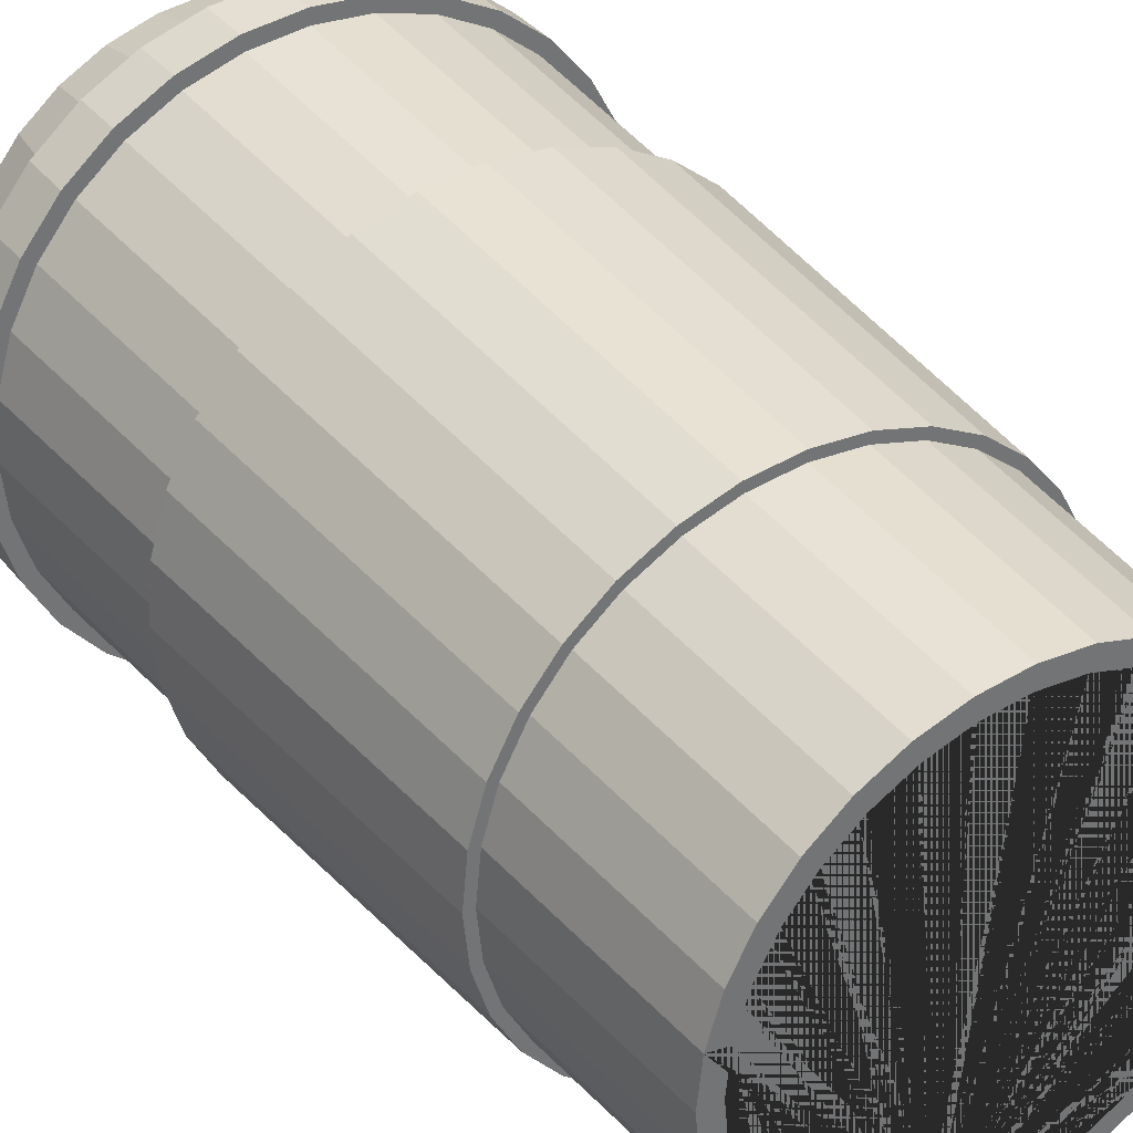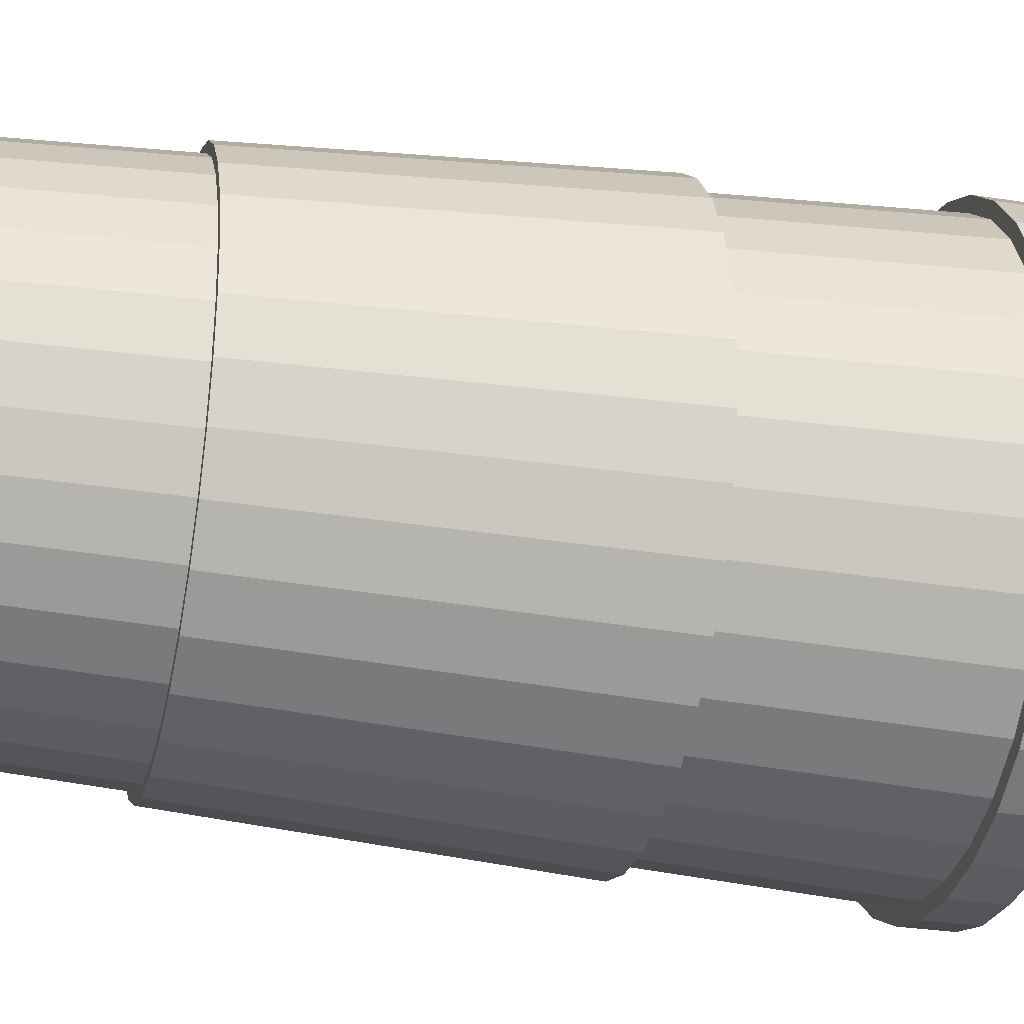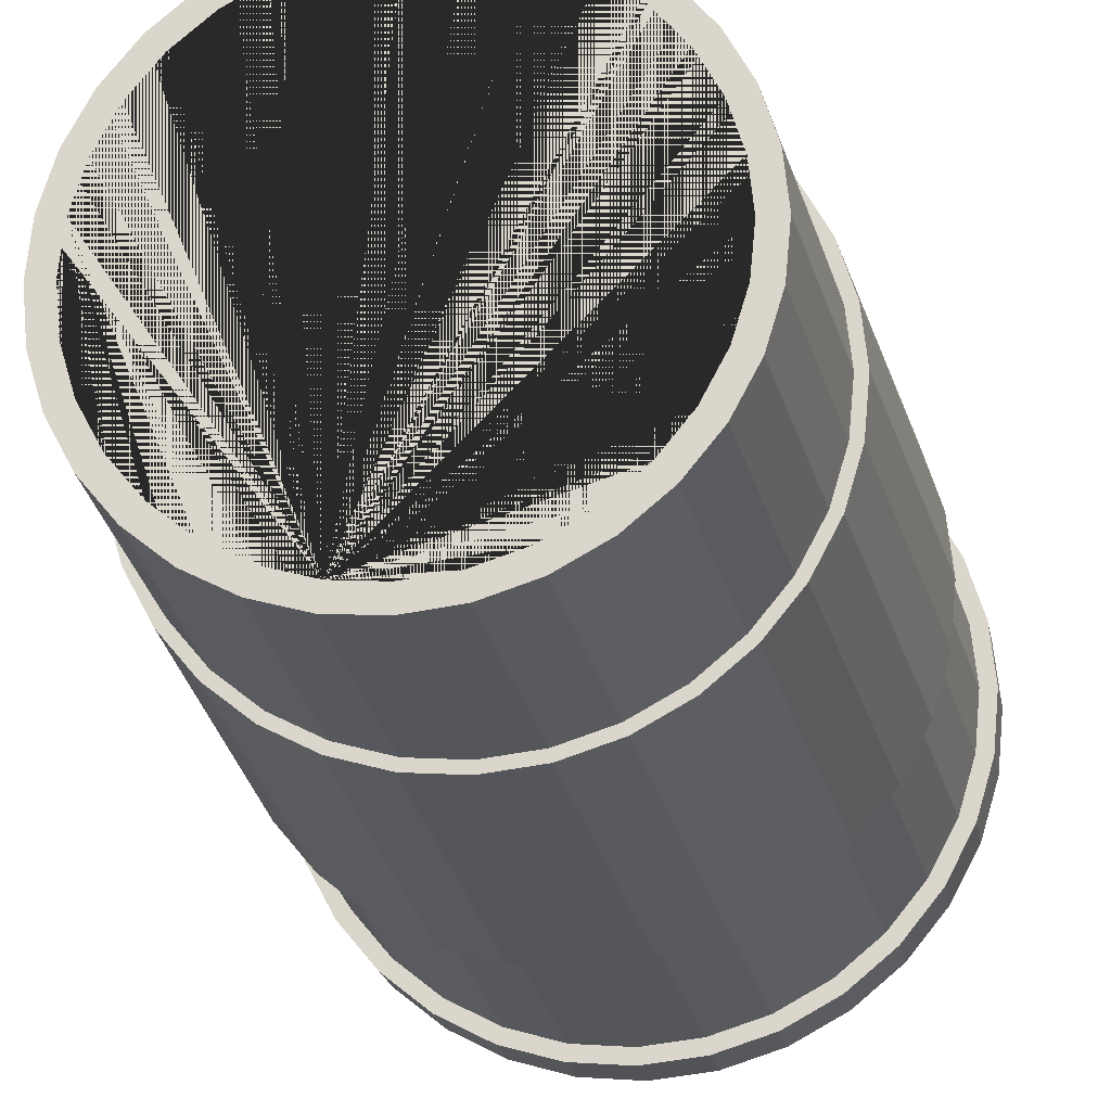
<metadata>
{"format":"obj","ext":"obj","renderer":"f3d","projection":"perspective","resolution":1024,"background":"white","views":[{"elev":36.3,"azim":-33.3,"up":"+Z"},{"elev":-29.6,"azim":76.9,"up":"+Z"},{"elev":-22.1,"azim":10.8,"up":"+Z"}]}
</metadata>
<code>
o Cylinder
v 0 0.00156 -0.833
v 0 0.09383 -0.7584
v 0 3.003 -1
v 0.1625 0.00156 -0.817
v 0.148 0.09383 -0.7438
v 0.1951 3.003 -0.9808
v 0.3188 0.00156 -0.7696
v 0.2902 0.09383 -0.7007
v 0.3827 3.003 -0.9239
v 0.4628 0.00156 -0.6926
v 0.4213 0.09383 -0.6306
v 0.5556 3.003 -0.8315
v 0.589 0.00156 -0.589
v 0.5363 0.09383 -0.5363
v 0.7071 3.003 -0.7071
v 0.6926 0.00156 -0.4628
v 0.6306 0.09383 -0.4213
v 0.8315 3.003 -0.5556
v 0.7696 0.00156 -0.3188
v 0.7007 0.09383 -0.2902
v 0.9239 3.003 -0.3827
v 0.817 0.00156 -0.1625
v 0.7438 0.09383 -0.148
v 0.9808 3.003 -0.1951
v 0.833 0.00156 -0
v 0.7584 0.09383 0
v 1 3.003 0
v 0.817 0.00156 0.1625
v 0.7438 0.09383 0.148
v 0.9808 3.003 0.1951
v 0.7007 0.09383 0.2902
v 0.7696 0.00156 0.3188
v 0.9239 3.003 0.3827
v 0.6926 0.00156 0.4628
v 0.6306 0.09383 0.4213
v 0.8315 3.003 0.5556
v 0.589 0.00156 0.589
v 0.5363 0.09383 0.5363
v 0.7071 3.003 0.7071
v 0.4628 0.00156 0.6926
v 0.4213 0.09383 0.6306
v 0.5556 3.003 0.8315
v 0.3188 0.00156 0.7696
v 0.2902 0.09383 0.7007
v 0.3827 3.003 0.9239
v 0.148 0.09383 0.7438
v 0.1625 0.00156 0.817
v 0.1951 3.003 0.9808
v 0 0.00156 0.833
v 0 0.09383 0.7584
v 0 3.003 1
v -0.1625 0.00156 0.817
v -0.148 0.09383 0.7438
v -0.1951 3.003 0.9808
v -0.3188 0.00156 0.7696
v -0.2902 0.09383 0.7007
v -0.3827 3.003 0.9239
v -0.4628 0.00156 0.6926
v -0.4213 0.09383 0.6306
v -0.5556 3.003 0.8315
v -0.589 0.00156 0.589
v -0.5363 0.09383 0.5363
v -0.7071 3.003 0.7071
v -0.6926 0.00156 0.4628
v -0.6306 0.09383 0.4213
v -0.8315 3.003 0.5556
v -0.7696 0.00156 0.3188
v -0.7007 0.09383 0.2902
v -0.9239 3.003 0.3827
v -0.817 0.00156 0.1625
v -0.7438 0.09383 0.148
v -0.9808 3.003 0.1951
v -0.833 0.00156 -0
v -0.7584 0.09383 0
v -1 3.003 0
v -0.817 0.00156 -0.1625
v -0.7438 0.09383 -0.148
v -0.9808 3.003 -0.1951
v -0.7696 0.00156 -0.3188
v -0.7007 0.09383 -0.2902
v -0.9239 3.003 -0.3827
v -0.6926 0.00156 -0.4628
v -0.6306 0.09383 -0.4213
v -0.8315 3.003 -0.5556
v -0.589 0.00156 -0.589
v -0.5363 0.09383 -0.5363
v -0.7071 3.003 -0.7071
v -0.4628 0.00156 -0.6926
v -0.4213 0.09383 -0.6306
v -0.5556 3.003 -0.8315
v -0.3188 0.00156 -0.7696
v -0.2902 0.09383 -0.7007
v -0.3827 3.003 -0.9239
v -0.1625 0.00156 -0.817
v -0.148 0.09383 -0.7438
v -0.1951 3.003 -0.9808
v 0 0.00156 -0.7584
v 0.2902 0.00156 -0.7007
v 0.148 0.00156 -0.7438
v 0.5363 0.00156 -0.5363
v 0.6306 0.00156 -0.4213
v 0.7007 0.00156 -0.2902
v 0.4213 0.00156 -0.6306
v 0.2902 0.00156 0.7007
v 0.5363 0.00156 0.5363
v 0.4213 0.00156 0.6306
v 0.7007 0.00156 0.2902
v 0.6306 0.00156 0.4213
v 0.7584 0.00156 0
v 0.7438 0.00156 0.148
v -0.7007 0.00156 0.2902
v -0.5363 0.00156 0.5363
v -0.6306 0.00156 0.4213
v -0.2902 0.00156 0.7007
v -0.4213 0.00156 0.6306
v 0 0.00156 0.7584
v -0.148 0.00156 0.7438
v -0.7584 0.00156 0
v -0.7007 0.00156 -0.2902
v -0.7438 0.00156 -0.148
v -0.5363 0.00156 -0.5363
v -0.2902 0.00156 -0.7007
v -0.4213 0.00156 -0.6306
v -0.6306 0.00156 -0.4213
v 0.7438 0.00156 -0.148
v -0.7438 0.00156 0.148
v 0.148 0.00156 0.7438
v -0.148 0.00156 -0.7438
f 1 3 6 4
f 4 6 9 7
f 7 9 12 10
f 10 12 15 13
f 13 15 18 16
f 16 18 21 19
f 19 21 24 22
f 22 24 27 25
f 25 27 30 28
f 28 30 33 32
f 32 33 36 34
f 34 36 39 37
f 37 39 42 40
f 40 42 45 43
f 43 45 48 47
f 47 48 51 49
f 49 51 54 52
f 52 54 57 55
f 55 57 60 58
f 58 60 63 61
f 61 63 66 64
f 64 66 69 67
f 67 69 72 70
f 70 72 75 73
f 73 75 78 76
f 76 78 81 79
f 79 81 84 82
f 82 84 87 85
f 85 87 90 88
f 88 90 93 91
f 15 12 9 6 3 96 93 90 87 84 81 78 75 72 69 66 63 60 57 54 51 48 45 42 39 36 33 30 27 24 21 18
f 91 93 96 94
f 94 96 3 1
f 126 70 73 76 79 82 85 88 91 94 128 122 123 121 124 119 120 118
f 128 94 1 4 7 10 13 16 19 22 25 28 32 34 37 40 43 47 49 52 55 58 61 64 67 70 126 111 113 112 115 114 117 116 127 104 106 105 108 107 110 109 125 102 101 100 103 98 99 97
f 99 5 2 97
f 98 8 5 99
f 103 11 8 98
f 100 14 11 103
f 101 17 14 100
f 102 20 17 101
f 23 20 102 125
f 26 23 125 109
f 110 29 26 109
f 107 31 29 110
f 108 35 31 107
f 105 38 35 108
f 106 41 38 105
f 104 44 41 106
f 46 44 104 127
f 50 46 127 116
f 117 53 50 116
f 114 56 53 117
f 115 59 56 114
f 112 62 59 115
f 113 65 62 112
f 111 68 65 113
f 126 71 68 111
f 118 74 71 126
f 120 77 74 118
f 119 80 77 120
f 124 83 80 119
f 121 86 83 124
f 123 89 86 121
f 122 92 89 123
f 128 95 92 122
f 97 2 95 128
f 2 5 8 11 14 17 20 23 26 29 31 35 38 41 44 46 50 53 56 59 62 65 68 71 74 77 80 83 86 89 92 95
o Cylinder.002
v 0 0.7944 -0.9128
v 0 2.118 -1
v 0.1781 0.7944 -0.8953
v 0.1951 2.118 -0.9808
v 0.3493 0.7944 -0.8434
v 0.3827 2.118 -0.9239
v 0.5071 0.7944 -0.759
v 0.5556 2.118 -0.8315
v 0.6455 0.7944 -0.6455
v 0.7071 2.118 -0.7071
v 0.759 0.7944 -0.5071
v 0.8315 2.118 -0.5556
v 0.8434 0.7944 -0.3493
v 0.9239 2.118 -0.3827
v 0.8953 0.7944 -0.1781
v 0.9808 2.118 -0.1951
v 0.9128 0.7944 -0
v 1 2.118 0
v 0.8953 0.7944 0.1781
v 0.9808 2.118 0.1951
v 0.8434 0.7944 0.3493
v 0.9239 2.118 0.3827
v 0.759 0.7944 0.5071
v 0.8315 2.118 0.5556
v 0.6455 0.7944 0.6455
v 0.7071 2.118 0.7071
v 0.5071 0.7944 0.759
v 0.5556 2.118 0.8315
v 0.3493 0.7944 0.8434
v 0.3827 2.118 0.9239
v 0.1781 0.7944 0.8953
v 0.1951 2.118 0.9808
v 0 0.7944 0.9128
v 0 2.118 1
v -0.1781 0.7944 0.8953
v -0.1951 2.118 0.9808
v -0.3493 0.7944 0.8434
v -0.3827 2.118 0.9239
v -0.5071 0.7944 0.759
v -0.5556 2.118 0.8315
v -0.6455 0.7944 0.6455
v -0.7071 2.118 0.7071
v -0.759 0.7944 0.5071
v -0.8315 2.118 0.5556
v -0.8434 0.7944 0.3493
v -0.9239 2.118 0.3827
v -0.8953 0.7944 0.1781
v -0.9808 2.118 0.1951
v -0.9128 0.7944 -0
v -1 2.118 0
v -0.8953 0.7944 -0.1781
v -0.9808 2.118 -0.1951
v -0.8434 0.7944 -0.3493
v -0.9239 2.118 -0.3827
v -0.759 0.7944 -0.5071
v -0.8315 2.118 -0.5556
v -0.6455 0.7944 -0.6455
v -0.7071 2.118 -0.7071
v -0.5071 0.7944 -0.759
v -0.5556 2.118 -0.8315
v -0.3493 0.7944 -0.8434
v -0.3827 2.118 -0.9239
v -0.1781 0.7944 -0.8953
v -0.1951 2.118 -0.9808
f 129 130 132 131
f 131 132 134 133
f 133 134 136 135
f 135 136 138 137
f 137 138 140 139
f 139 140 142 141
f 141 142 144 143
f 143 144 146 145
f 145 146 148 147
f 147 148 150 149
f 149 150 152 151
f 151 152 154 153
f 153 154 156 155
f 155 156 158 157
f 157 158 160 159
f 159 160 162 161
f 161 162 164 163
f 163 164 166 165
f 165 166 168 167
f 167 168 170 169
f 169 170 172 171
f 171 172 174 173
f 173 174 176 175
f 175 176 178 177
f 177 178 180 179
f 179 180 182 181
f 181 182 184 183
f 183 184 186 185
f 185 186 188 187
f 187 188 190 189
f 132 130 192 190 188 186 184 182 180 178 176 174 172 170 168 166 164 162 160 158 156 154 152 150 148 146 144 142 140 138 136 134
f 189 190 192 191
f 191 192 130 129
f 129 131 133 135 137 139 141 143 145 147 149 151 153 155 157 159 161 163 165 167 169 171 173 175 177 179 181 183 185 187 189 191
o Cylinder.003
v 0 2.97 -1.051
v 0 3.377 -0.6737
v 0 3.112 -0.8229
v 0 3.151 -1.051
v 0.2051 2.97 -1.031
v 0.02758 3.112 -0.822
v 0.1314 3.377 -0.6607
v 0.2051 3.151 -1.031
v 0.05409 3.112 -0.8192
v 0.4023 2.97 -0.9712
v 0.07853 3.112 -0.8145
v 0.2578 3.377 -0.6224
v 0.4023 3.151 -0.9712
v 0.584 2.97 -0.874
v 0.09995 3.112 -0.8084
v 0.3743 3.377 -0.5601
v 0.584 3.151 -0.874
v 0.1175 3.112 -0.8008
v 0.7433 2.97 -0.7433
v 0.1306 3.112 -0.7922
v 0.4764 3.377 -0.4764
v 0.7433 3.151 -0.7433
v 0.874 2.97 -0.584
v 0.1386 3.112 -0.7828
v 0.5601 3.377 -0.3743
v 0.874 3.151 -0.584
v 0.1414 3.112 -0.7731
v 0.9712 2.97 -0.4023
v 0.1386 3.112 -0.7634
v 0.6224 3.377 -0.2578
v 0.9712 3.151 -0.4023
v 0.1306 3.112 -0.7541
v 0.6607 3.377 -0.1314
v 1.031 2.97 -0.2051
v 1.031 3.151 -0.2051
v 0.1175 3.112 -0.7454
v 0.6737 3.377 0
v 1.051 2.97 0
v 0.09995 3.112 -0.7379
v 1.051 3.151 0
v 0.07853 3.112 -0.7317
v 0.6607 3.377 0.1314
v 1.031 2.97 0.2051
v 1.031 3.151 0.2051
v 0.05409 3.112 -0.7271
v 0.6224 3.377 0.2578
v 0.9712 2.97 0.4023
v 0.02758 3.112 -0.7243
v 0.9712 3.151 0.4023
v 0.874 2.97 0.584
v 0 3.112 -0.7233
v 0.5601 3.377 0.3743
v 0.874 3.151 0.584
v -0.02758 3.112 -0.7243
v 0.7433 2.97 0.7433
v 0.4764 3.377 0.4764
v -0.05409 3.112 -0.7271
v 0.7433 3.151 0.7433
v 0.584 2.97 0.874
v -0.07853 3.112 -0.7317
v 0.3743 3.377 0.5601
v 0.584 3.151 0.874
v -0.09995 3.112 -0.7379
v 0.4023 2.97 0.9712
v -0.1175 3.112 -0.7454
v 0.2578 3.377 0.6224
v 0.4023 3.151 0.9712
v -0.1306 3.112 -0.7541
v 0.2051 2.97 1.031
v 0.1314 3.377 0.6607
v 0.2051 3.151 1.031
v -0.1386 3.112 -0.7634
v 0 3.377 0.6737
v -0.1414 3.112 -0.7731
v 0 2.97 1.051
v 0 3.151 1.051
v -0.1314 3.377 0.6607
v -0.1386 3.112 -0.7828
v -0.2051 2.97 1.031
v -0.2051 3.151 1.031
v -0.1306 3.112 -0.7922
v -0.2578 3.377 0.6224
v -0.4023 2.97 0.9712
v -0.1175 3.112 -0.8008
v -0.4023 3.151 0.9712
v -0.584 2.97 0.874
v -0.09995 3.112 -0.8084
v -0.3743 3.377 0.5601
v -0.07853 3.112 -0.8145
v -0.584 3.151 0.874
v -0.7433 2.97 0.7433
v -0.05409 3.112 -0.8192
v -0.4764 3.377 0.4764
v -0.7433 3.151 0.7433
v -0.5601 3.377 0.3743
v -0.02758 3.112 -0.822
v -0.874 2.97 0.584
v -0.874 3.151 0.584
v -0.6224 3.377 0.2578
v -0.9712 2.97 0.4023
v -0.9712 3.151 0.4023
v -0.6607 3.377 0.1314
v -1.031 2.97 0.2051
v -1.031 3.151 0.2051
v -0.6737 3.377 0
v -1.051 2.97 0
v -1.051 3.151 0
v -1.031 2.97 -0.2051
v -0.6607 3.377 -0.1314
v -1.031 3.151 -0.2051
v -0.9712 2.97 -0.4023
v -0.6224 3.377 -0.2578
v -0.9712 3.151 -0.4023
v -0.874 2.97 -0.584
v -0.5601 3.377 -0.3743
v -0.874 3.151 -0.584
v -0.7433 2.97 -0.7433
v -0.4764 3.377 -0.4764
v -0.7433 3.151 -0.7433
v -0.3743 3.377 -0.5601
v -0.584 2.97 -0.874
v -0.584 3.151 -0.874
v -0.2578 3.377 -0.6224
v -0.4023 2.97 -0.9712
v -0.4023 3.151 -0.9712
v -0.1314 3.377 -0.6607
v -0.2051 2.97 -1.031
v -0.2051 3.151 -1.031
v 0.000623 3.09 -0.9427
v 0.000623 3.252 -0.9427
v 0.1845 3.252 -0.9246
v 0.3614 3.252 -0.871
v 0.5243 3.252 -0.7839
v 0.6672 3.252 -0.6666
v 0.7844 3.252 -0.5238
v 0.8715 3.252 -0.3608
v 0.9252 3.252 -0.184
v 0.9433 3.252 -6.1e-05
v 0.9252 3.252 0.1838
v 0.8715 3.252 0.3607
v 0.7844 3.252 0.5237
v 0.6672 3.252 0.6665
v 0.5243 3.252 0.7837
v 0.3614 3.252 0.8709
v 0.1845 3.09 0.9245
v 0.1845 3.252 0.9245
v 0.000623 3.252 0.9426
v -0.1833 3.252 0.9245
v -0.3601 3.252 0.8709
v -0.5231 3.252 0.7837
v -0.6659 3.252 0.6665
v -0.7832 3.252 0.5237
v -0.8703 3.252 0.3607
v -0.9239 3.252 0.1838
v -0.942 3.252 -6.1e-05
v -0.9239 3.252 -0.184
v -0.8703 3.252 -0.3608
v -0.7832 3.252 -0.5238
v -0.6659 3.252 -0.6666
v -0.5231 3.252 -0.7839
v -0.3601 3.252 -0.871
v -0.1833 3.252 -0.9246
v 0.001102 3.372 -0.8593
v 0.001102 3.52 -0.8593
v 0.1687 3.52 -0.8428
v 0.3299 3.52 -0.7939
v 0.4784 3.52 -0.7145
v 0.6087 3.52 -0.6077
v 0.7155 3.52 -0.4775
v 0.7949 3.52 -0.3289
v 0.8438 3.52 -0.1677
v 0.8603 3.52 -0.000108
v 0.8438 3.52 0.1675
v 0.7949 3.52 0.3287
v 0.7155 3.52 0.4772
v 0.6087 3.52 0.6074
v 0.4784 3.52 0.7143
v 0.3299 3.52 0.7937
v 0.1687 3.372 0.8426
v 0.1687 3.52 0.8426
v 0.001102 3.52 0.8591
v -0.1665 3.52 0.8426
v -0.3277 3.52 0.7937
v -0.4762 3.52 0.7143
v -0.6064 3.52 0.6074
v -0.7133 3.52 0.4772
v -0.7927 3.52 0.3287
v -0.8416 3.52 0.1675
v -0.8581 3.52 -0.000108
v -0.8416 3.52 -0.1677
v -0.7927 3.52 -0.3289
v -0.7133 3.52 -0.4775
v -0.6064 3.52 -0.6077
v -0.4762 3.52 -0.7145
v -0.3277 3.52 -0.7939
v -0.1665 3.52 -0.8428
v -0.4764 3.52 -0.4764
v -0.3743 3.52 -0.5601
v -0.1314 3.52 -0.6607
v 0 3.52 -0.6737
v -0.2578 3.52 -0.6224
v -0.6737 3.52 0
v -0.6607 3.52 0.1314
v -0.6224 3.52 0.2578
v -0.4764 3.52 0.4764
v -0.5601 3.52 0.3743
v 0.1314 3.52 0.6607
v 0 3.52 0.6737
v 0.3743 3.52 0.5601
v 0.2578 3.52 0.6224
v 0.4764 3.52 0.4764
v 0.4764 3.52 -0.4764
v 0.5601 3.52 -0.3743
v 0.6607 3.52 -0.1314
v 0.6737 3.52 0
v 0.6224 3.52 -0.2578
v -0.6607 3.52 -0.1314
v -0.6224 3.52 -0.2578
v -0.5601 3.52 -0.3743
v -0.2578 3.52 0.6224
v -0.3743 3.52 0.5601
v 0.1314 3.52 -0.6607
v 0.2578 3.52 -0.6224
v -0.1314 3.52 0.6607
v 0.3743 3.52 -0.5601
v 0.5601 3.52 0.3743
v 0.6607 3.52 0.1314
v 0.6224 3.52 0.2578
v -0.09995 3.52 -0.8084
v -0.1175 3.52 -0.8008
v -0.02758 3.52 -0.822
v -0.05409 3.52 -0.8192
v -0.07853 3.52 -0.8145
v 0.02758 3.52 -0.822
v 0.05409 3.52 -0.8192
v 0.07853 3.52 -0.8145
v 0.09995 3.52 -0.8084
v 0.1175 3.52 -0.8008
v 0 3.52 -0.8229
v -0.1386 3.52 -0.7634
v -0.1414 3.52 -0.7731
v -0.1306 3.52 -0.7541
v -0.1386 3.52 -0.7828
v -0.1306 3.52 -0.7922
v -0.1175 3.52 -0.7454
v -0.09995 3.52 -0.7379
v -0.07853 3.52 -0.7317
v -0.05409 3.52 -0.7271
v -0.02758 3.52 -0.7243
v 0.1306 3.52 -0.7541
v 0.1306 3.52 -0.7922
v 0.1414 3.52 -0.7731
v 0.1386 3.52 -0.7634
v 0.1386 3.52 -0.7828
v 0.09995 3.52 -0.7379
v 0.1175 3.52 -0.7454
v 0.07853 3.52 -0.7317
v 0.05409 3.52 -0.7271
v 0.02758 3.52 -0.7243
v 0 3.52 -0.7233
f 193 196 200 197
f 197 200 205 202
f 202 205 209 206
f 206 209 214 211
f 211 214 218 215
f 215 218 223 220
f 220 223 227 226
f 226 227 232 230
f 230 232 236 235
f 235 236 241 239
f 239 241 245 242
f 242 245 250 247
f 247 250 254 251
f 251 254 259 256
f 256 259 263 261
f 261 263 268 267
f 267 268 272 271
f 271 272 277 275
f 275 277 282 278
f 278 282 286 283
f 283 286 290 289
f 289 290 293 292
f 292 293 296 295
f 295 296 299 298
f 298 299 302 300
f 300 302 305 303
f 303 305 308 306
f 306 308 311 309
f 309 311 314 313
f 313 314 317 316
f 218 214 326 327
f 316 317 320 319
f 319 320 196 193
f 316 319 193 197 202 206 211 215 220 226 230 235 239 242 247 251 256 261 267 271 275 278 283 289 292 295 298 300 303 306 309 313
f 347 346 380 381
f 259 254 335 336
f 296 293 345 346
f 200 196 322 323
f 196 320 354 322
f 193 196 322 321
f 241 236 331 332
f 282 277 341 342
f 311 308 350 351
f 223 218 327 328
f 263 259 336 338
f 299 296 346 347
f 263 261 337 338
f 205 200 323 324
f 245 241 332 333
f 286 282 342 343
f 314 311 351 352
f 227 223 328 329
f 268 263 338 339
f 302 299 347 348
f 209 205 324 325
f 250 245 333 334
f 290 286 343 344
f 317 314 352 353
f 232 227 329 330
f 272 268 339 340
f 305 302 348 349
f 214 209 325 326
f 254 250 334 335
f 293 290 344 345
f 320 317 353 354
f 236 232 330 331
f 277 272 340 341
f 308 305 349 350
f 409 410 383 382 381 380 379 396 395 394
f 431 356 388 387 386 385 384 383 410 411 389 390 393 391 438 437 434 432 433 435 436 422 421 425 424 423
f 438 391 392 414 415 417 404 405 408 406 407 419 420 418 403 401 402 399 400 416 412 413 397 398 396 379 378 377 376 375 374 373 372 370 369 368 367 366 365 364 363 362 361 360 359 358 357 356 431 426 427 428 429 430 443 446 444 445 442 448 447 449 450 451 452 441 440 439
f 334 333 367 368
f 348 347 381 382
f 335 334 368 369
f 323 322 356 357
f 349 348 382 383
f 336 335 369 370
f 321 322 356 355
f 350 349 383 384
f 338 336 370 372
f 324 323 357 358
f 351 350 384 385
f 338 337 371 372
f 325 324 358 359
f 352 351 385 386
f 339 338 372 373
f 326 325 359 360
f 353 352 386 387
f 340 339 373 374
f 327 326 360 361
f 354 353 387 388
f 341 340 374 375
f 328 327 361 362
f 322 354 388 356
f 342 341 375 376
f 329 328 362 363
f 343 342 376 377
f 330 329 363 364
f 344 343 377 378
f 331 330 364 365
f 345 344 378 379
f 332 331 365 366
f 346 345 379 380
f 333 332 366 367
f 392 194 199 414
f 414 199 204 415
f 415 204 208 417
f 417 208 213 404
f 213 217 405 404
f 217 222 408 405
f 222 225 406 408
f 225 229 407 406
f 229 234 419 407
f 234 238 420 419
f 238 244 418 420
f 244 248 403 418
f 248 253 401 403
f 253 258 402 401
f 258 262 399 402
f 262 265 400 399
f 265 269 416 400
f 269 274 412 416
f 274 280 413 412
f 280 285 397 413
f 397 285 287 398
f 398 287 291 396
f 396 291 294 395
f 395 294 297 394
f 394 297 301 409
f 409 301 304 410
f 410 304 307 411
f 411 307 310 389
f 389 310 312 390
f 390 312 315 393
f 393 315 318 391
f 391 318 194 392
f 248 244 238 234 229 225 222 217 213 208 204 199 194 318 315 312 310 307 304 301 297 294 291 287 285 280 274 269 265 262 258 253
f 431 195 198 426
f 426 198 201 427
f 427 201 203 428
f 428 203 207 429
f 429 207 210 430
f 430 210 212 443
f 212 216 446 443
f 216 219 444 446
f 219 221 445 444
f 221 224 442 445
f 224 228 448 442
f 228 231 447 448
f 231 233 449 447
f 233 237 450 449
f 237 240 451 450
f 240 243 452 451
f 243 246 441 452
f 246 249 440 441
f 249 252 439 440
f 252 255 438 439
f 255 257 437 438
f 257 260 434 437
f 434 260 264 432
f 432 264 266 433
f 433 266 270 435
f 435 270 273 436
f 436 273 276 422
f 422 276 279 421
f 421 279 281 425
f 425 281 284 424
f 216 212 210 207 203 201 198 195 288 284 281 279 276 273 270 266 264 260 257 255 252 249 246 243 240 237 233 231 228 224 221 219
f 424 284 288 423
f 423 288 195 431

</code>
